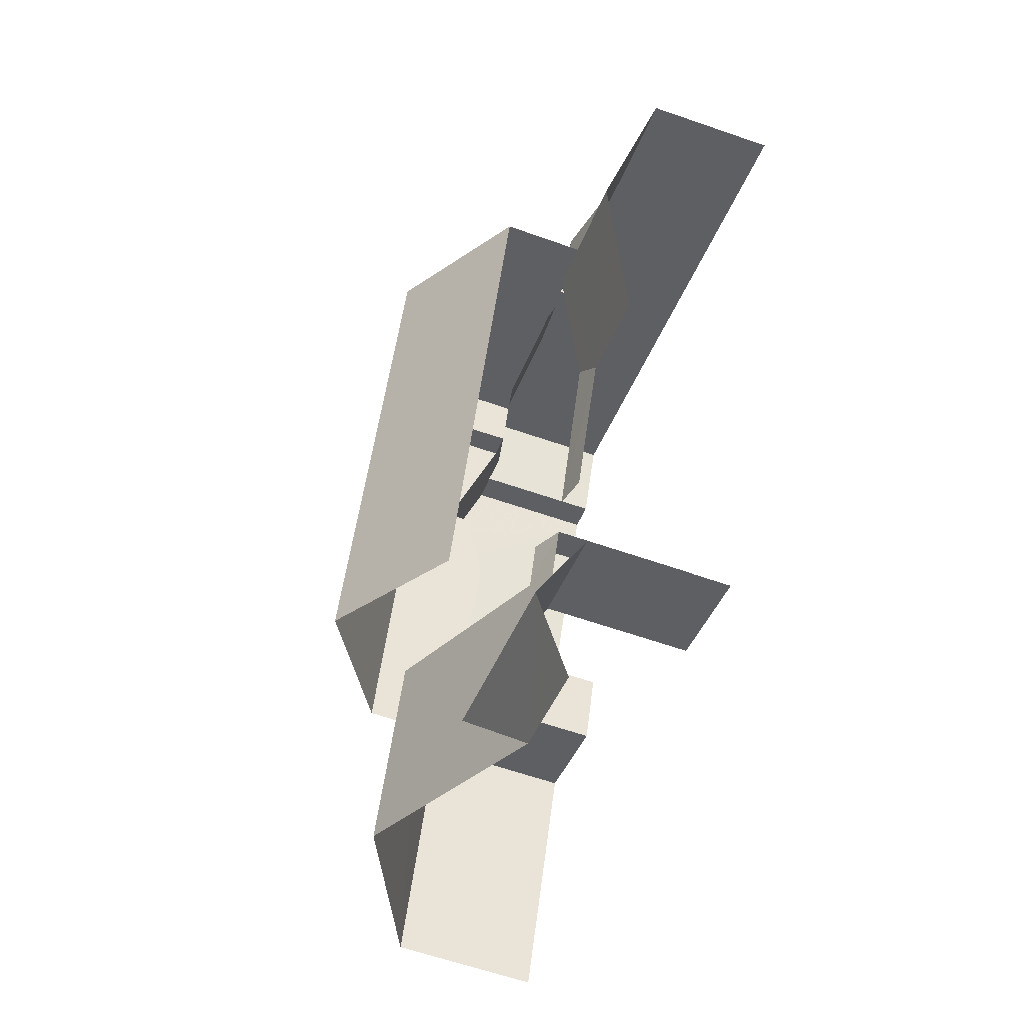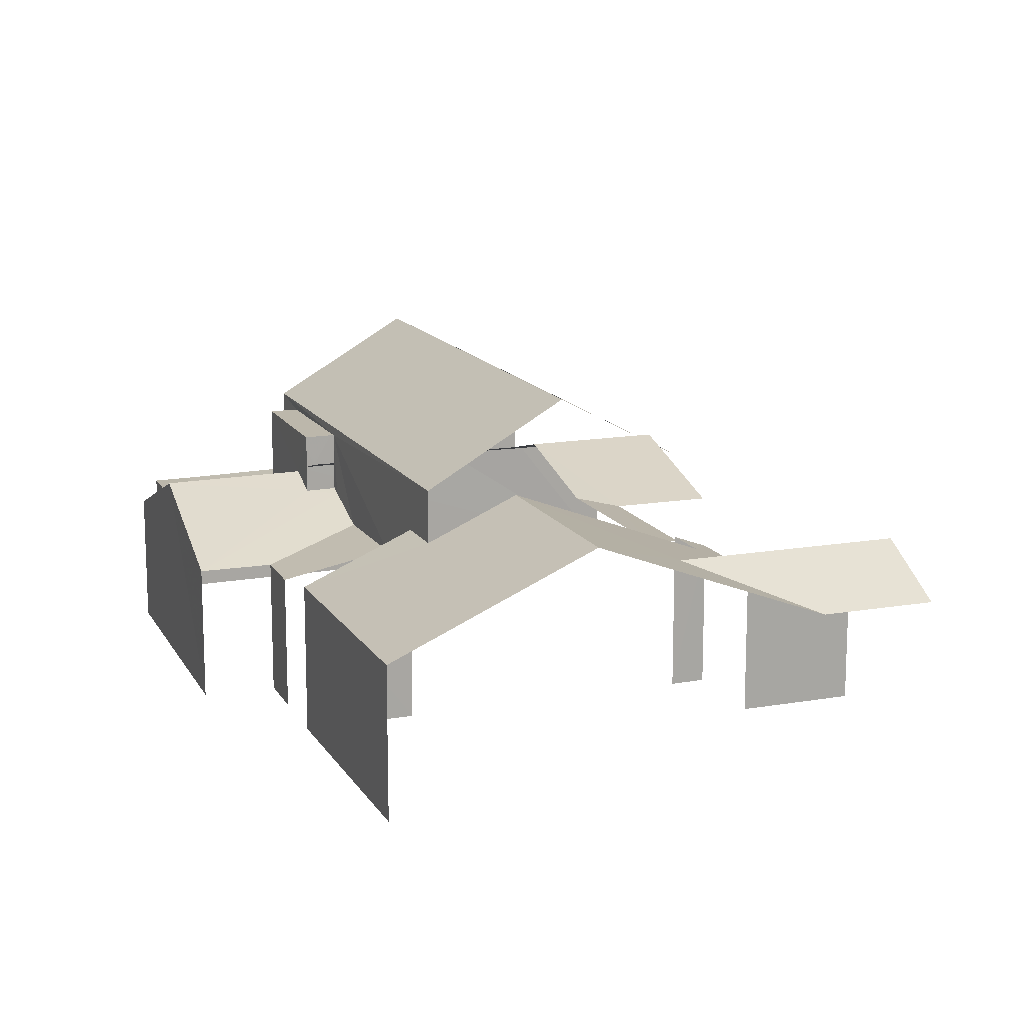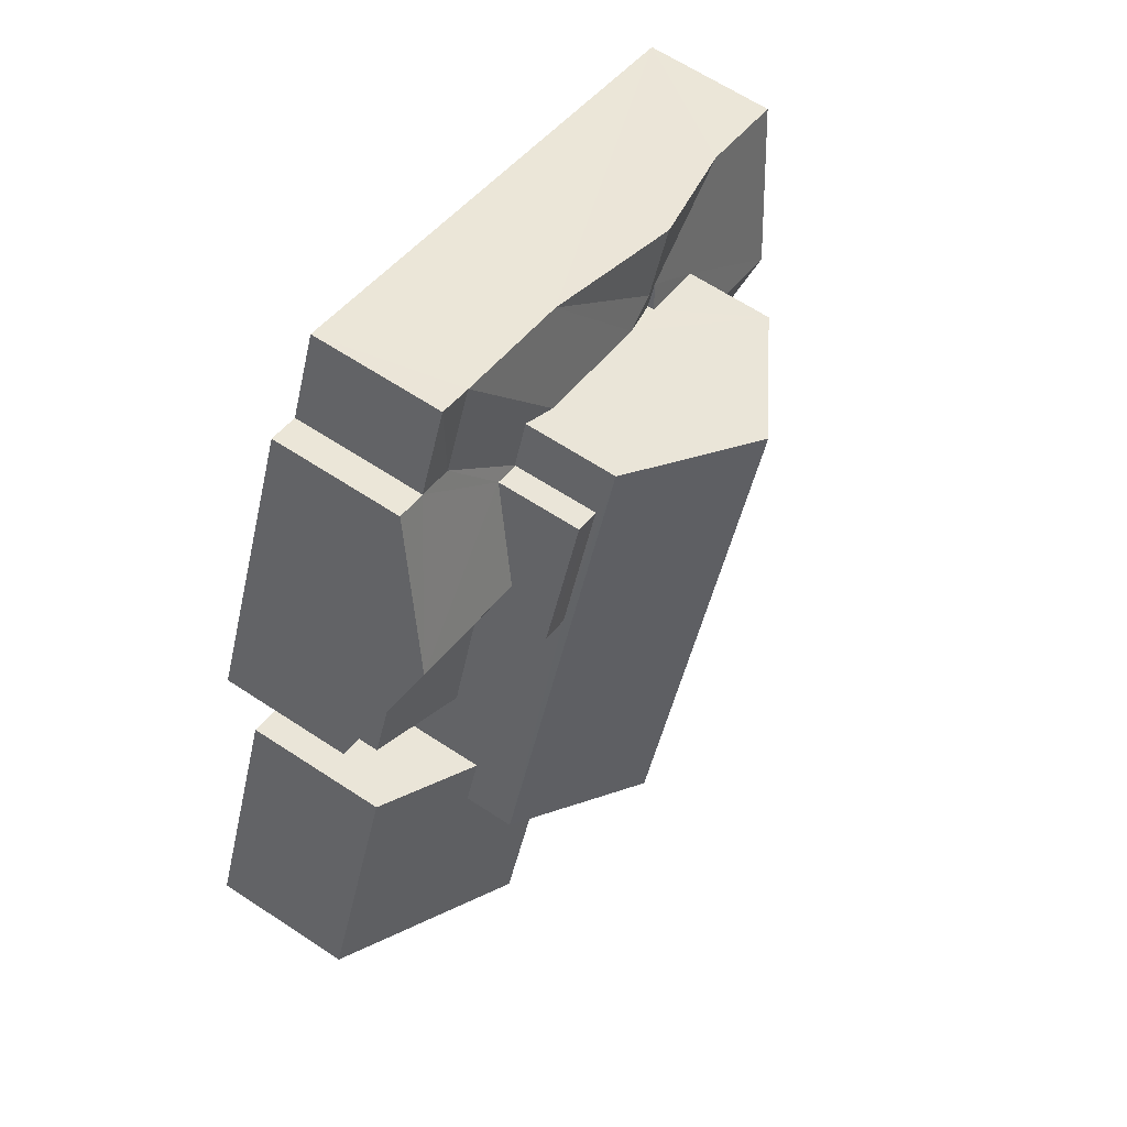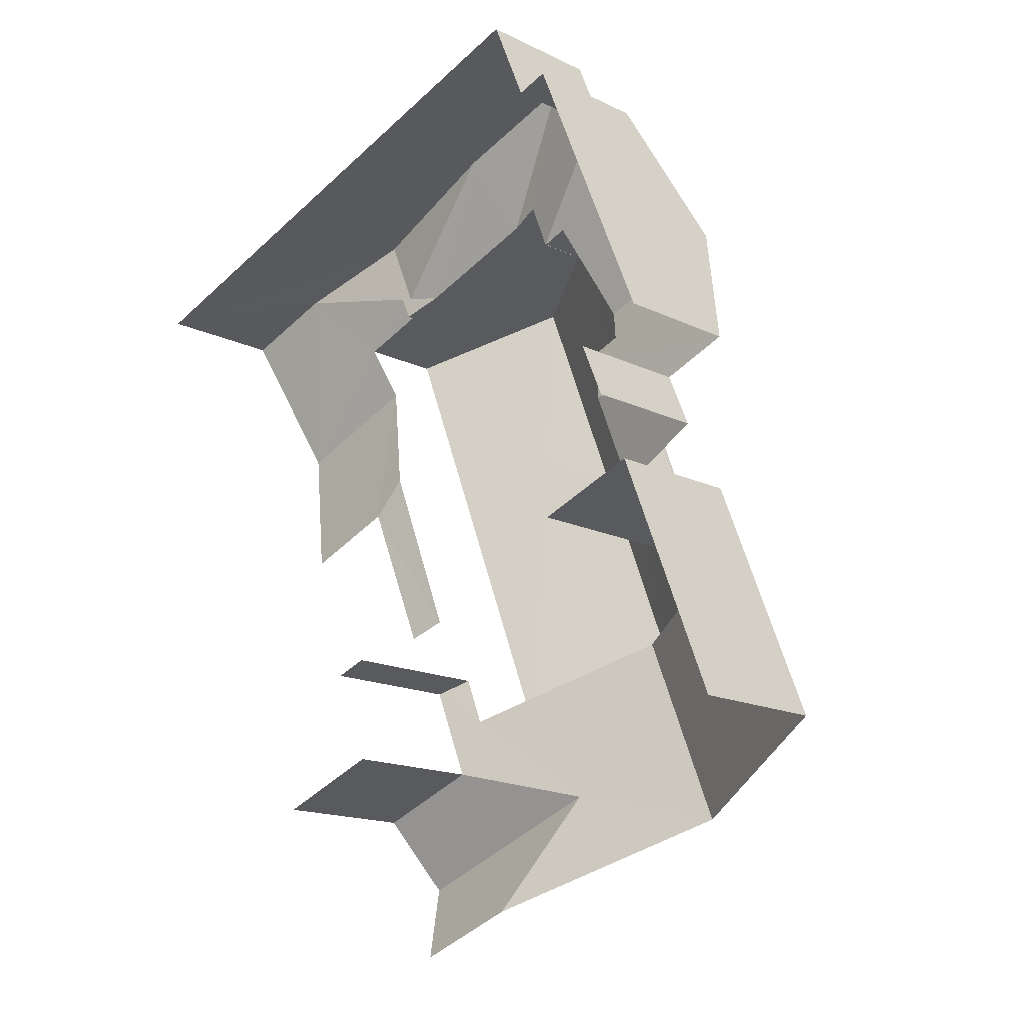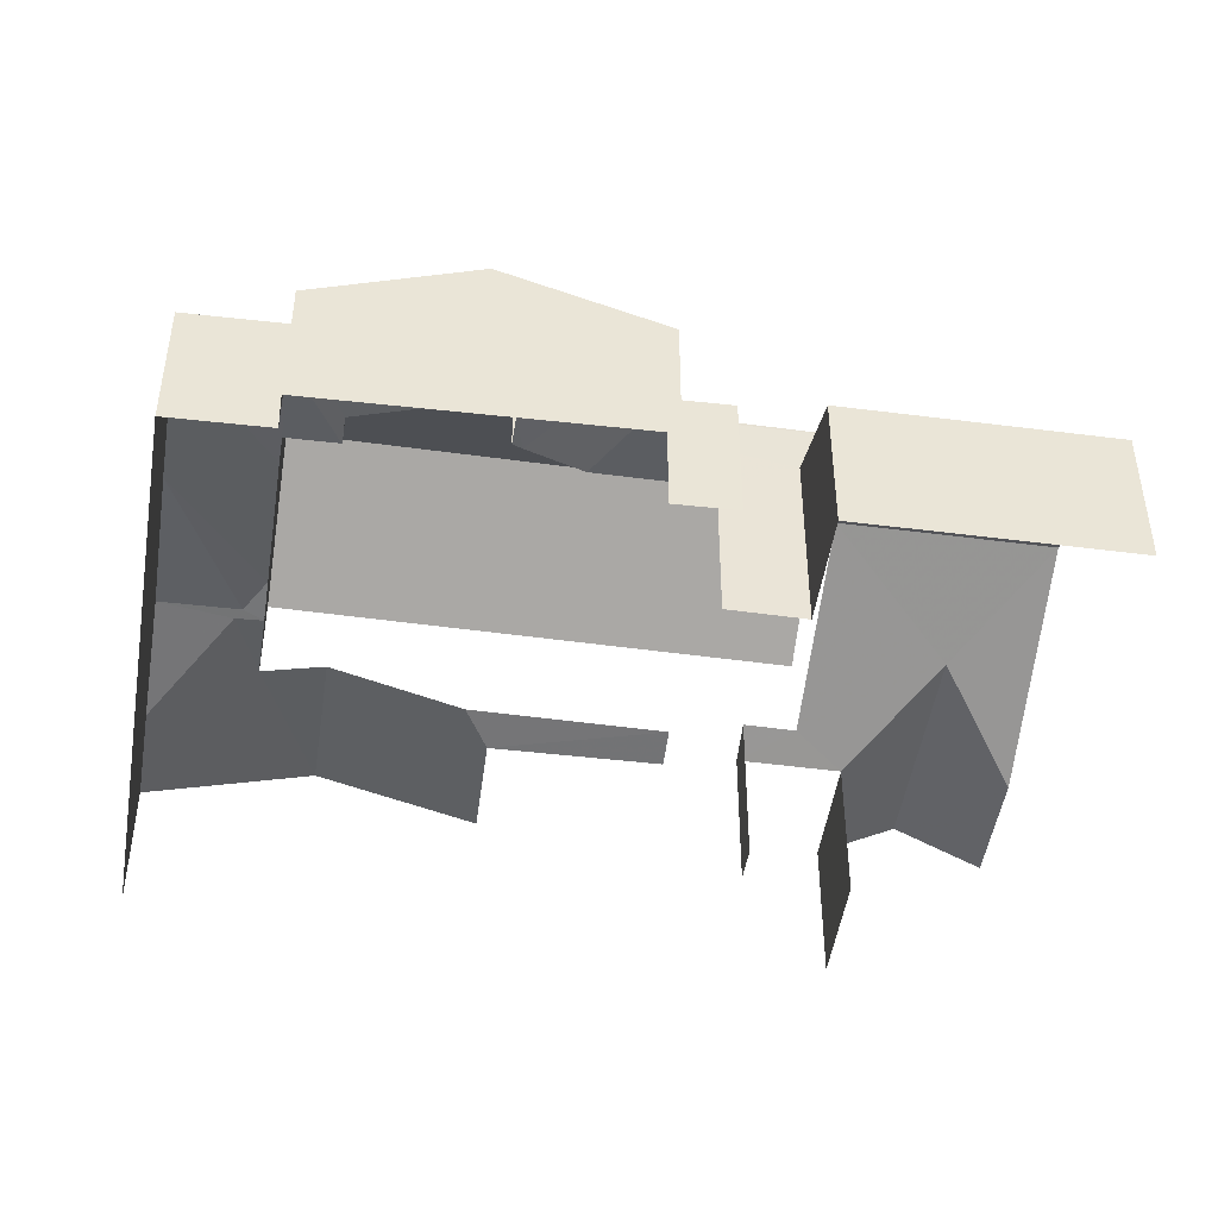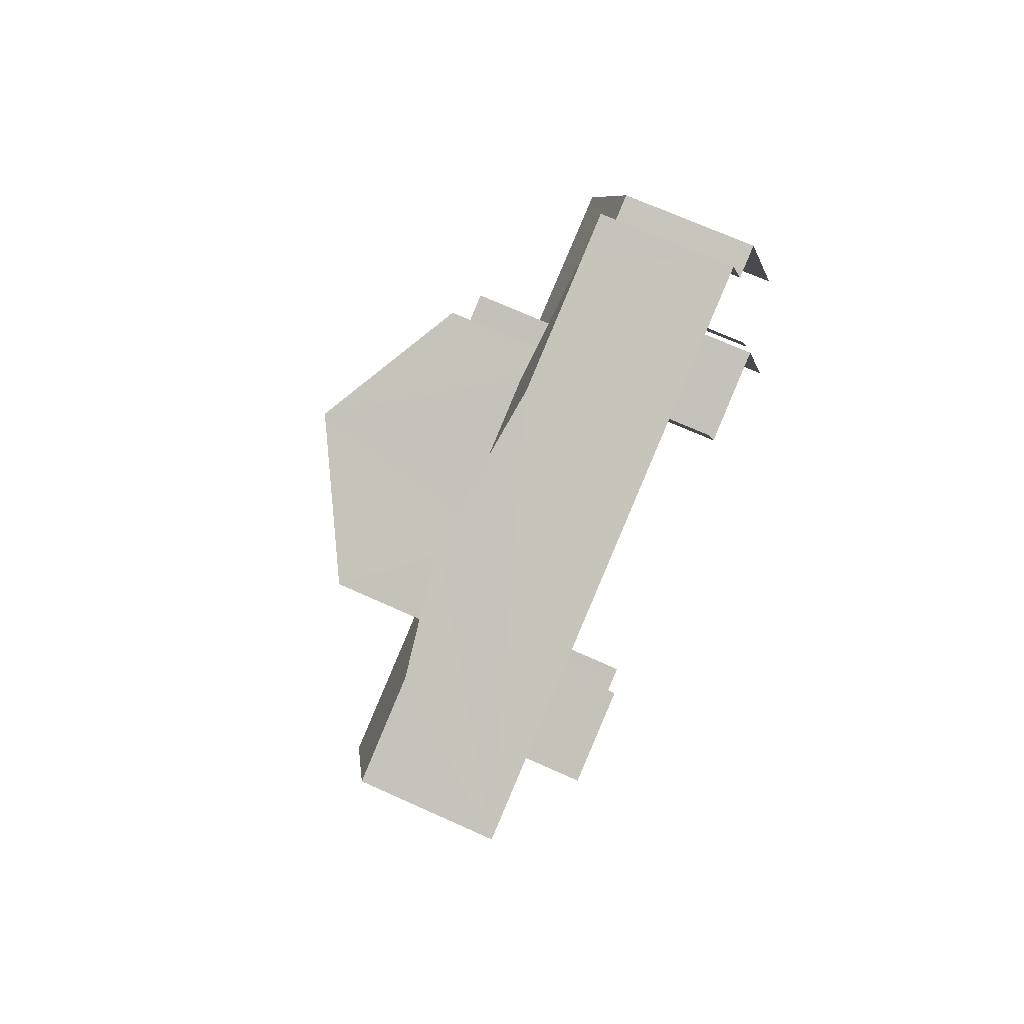
<metadata>
{"format":"obj","ext":"obj","renderer":"f3d","projection":"perspective","resolution":1024,"background":"white","views":[{"elev":-61.0,"azim":70.3,"up":"+Y"},{"elev":14.4,"azim":-42.3,"up":"+Z"},{"elev":64.3,"azim":-56.5,"up":"+Y"},{"elev":-15.2,"azim":-136.2,"up":"+Y"},{"elev":-47.1,"azim":-119.9,"up":"+Z"},{"elev":68.6,"azim":114.5,"up":"+Y"}]}
</metadata>
<code>
v -2.246e+05 -1.283e+05 13.81
v -2.246e+05 -1.283e+05 13.81
v -2.246e+05 -1.283e+05 13.81
v -2.246e+05 -1.283e+05 13.81
v -2.246e+05 -1.283e+05 13.81
v -2.246e+05 -1.283e+05 13.81
v -2.246e+05 -1.283e+05 13.81
v -2.246e+05 -1.283e+05 13.81
v -2.246e+05 -1.283e+05 13.81
v -2.246e+05 -1.283e+05 13.81
v -2.246e+05 -1.283e+05 13.81
v -2.246e+05 -1.283e+05 13.81
v -2.246e+05 -1.283e+05 13.81
v -2.246e+05 -1.283e+05 13.81
v -2.246e+05 -1.283e+05 13.81
v -2.246e+05 -1.283e+05 13.81
v -2.246e+05 -1.283e+05 13.81
v -2.246e+05 -1.283e+05 13.81
v -2.246e+05 -1.283e+05 13.81
v -2.246e+05 -1.283e+05 13.81
v -2.246e+05 -1.283e+05 17.39
v -2.246e+05 -1.283e+05 17.94
v -2.246e+05 -1.283e+05 17.94
v -2.246e+05 -1.283e+05 18.6
v -2.246e+05 -1.283e+05 17.39
v -2.246e+05 -1.283e+05 18.51
v -2.246e+05 -1.283e+05 18.61
v -2.246e+05 -1.283e+05 18.92
v -2.246e+05 -1.283e+05 18.96
v -2.246e+05 -1.283e+05 17.95
v -2.246e+05 -1.283e+05 17.39
v -2.246e+05 -1.283e+05 17.39
v -2.246e+05 -1.283e+05 17.93
v -2.246e+05 -1.283e+05 17.9
v -2.246e+05 -1.283e+05 18.08
v -2.246e+05 -1.283e+05 17.89
v -2.246e+05 -1.283e+05 17.39
v -2.246e+05 -1.283e+05 20.1
v -2.246e+05 -1.283e+05 19.03
v -2.246e+05 -1.283e+05 17.75
v -2.246e+05 -1.283e+05 17.75
v -2.246e+05 -1.283e+05 20.1
v -2.246e+05 -1.283e+05 19.02
v -2.246e+05 -1.283e+05 18.89
v -2.246e+05 -1.283e+05 17.75
v -2.246e+05 -1.283e+05 17.75
v -2.246e+05 -1.283e+05 18.89
v -2.246e+05 -1.283e+05 20.43
v -2.246e+05 -1.283e+05 20.43
v -2.246e+05 -1.283e+05 22.56
v -2.246e+05 -1.283e+05 22.56
v -2.246e+05 -1.283e+05 17.75
v -2.246e+05 -1.283e+05 17.75
v -2.246e+05 -1.283e+05 17.39
v -2.246e+05 -1.283e+05 18.07
v -2.246e+05 -1.283e+05 18.08
v -2.246e+05 -1.283e+05 18.08
v -2.246e+05 -1.283e+05 18.54
v -2.246e+05 -1.283e+05 17.39
v -2.246e+05 -1.283e+05 18.52
v -2.246e+05 -1.283e+05 17.39
v -2.246e+05 -1.283e+05 17.89
v -2.246e+05 -1.283e+05 17.9
v -2.246e+05 -1.283e+05 17.39
v -2.246e+05 -1.283e+05 17.55
v -2.246e+05 -1.283e+05 17.39
v -2.246e+05 -1.283e+05 17.57
v -2.246e+05 -1.283e+05 20.19
v -2.246e+05 -1.283e+05 20.19
v -2.246e+05 -1.283e+05 20.19
v -2.246e+05 -1.283e+05 20.19
v -2.246e+05 -1.283e+05 17.75
v -2.246e+05 -1.283e+05 18.1
v -2.246e+05 -1.283e+05 18.11
v -2.246e+05 -1.283e+05 17.9
v -2.246e+05 -1.283e+05 17.39
v -2.246e+05 -1.283e+05 17.39
v -2.246e+05 -1.283e+05 17.91
v -2.246e+05 -1.283e+05 17.39
v -2.246e+05 -1.283e+05 20.43
v -2.246e+05 -1.283e+05 20.43
v -2.246e+05 -1.283e+05 17.39
f 1 2 3
f 4 5 6
f 7 5 8
f 2 9 10
f 7 8 11
f 12 13 14
f 3 2 12
f 15 16 10
f 17 4 13
f 18 17 16
f 8 19 20
f 19 4 17
f 4 8 5
f 16 2 10
f 2 13 12
f 17 13 16
f 19 8 4
f 13 2 16
f 66 65 17
f 18 66 17
f 79 16 15
f 79 64 16
f 27 70 24
f 27 71 70
f 13 32 14
f 13 30 32
f 53 8 20
f 72 53 20
f 40 5 38
f 38 5 45
f 45 7 46
f 45 5 7
f 81 39 42
f 81 42 51
f 42 48 51
f 42 73 48
f 19 17 65
f 19 65 74
f 73 74 48
f 60 57 49
f 48 67 49
f 67 60 49
f 48 65 67
f 48 74 65
f 16 64 66
f 18 16 66
f 12 31 25
f 3 12 25
f 7 11 46
f 46 52 44
f 46 11 52
f 79 15 58
f 15 10 58
f 10 59 58
f 21 22 23
f 24 25 26
f 26 27 24
f 28 25 24
f 29 28 24
f 30 31 32
f 30 33 31
f 34 22 35
f 23 36 37
f 36 22 34
f 23 22 36
f 38 39 40
f 40 39 41
f 38 42 39
f 41 39 43
f 44 45 46
f 44 47 45
f 48 49 50
f 51 48 50
f 44 52 53
f 47 44 53
f 54 55 21
f 55 35 21
f 35 22 21
f 36 56 57
f 36 57 37
f 37 58 59
f 57 60 58
f 37 57 58
f 61 62 54
f 54 62 55
f 63 62 61
f 26 25 31
f 33 26 31
f 64 65 66
f 64 67 65
f 68 69 70
f 71 68 70
f 45 47 38
f 38 47 42
f 72 73 53
f 74 73 72
f 42 47 73
f 73 47 53
f 29 75 28
f 76 28 77
f 75 78 63
f 77 75 61
f 61 75 63
f 28 75 77
f 79 58 64
f 58 60 64
f 60 67 64
f 80 81 51
f 50 80 51
f 61 54 82
f 77 61 82
f 11 53 52
f 11 8 53
f 41 43 4
f 6 41 4
f 32 12 14
f 32 31 12
f 40 6 5
f 40 41 6
f 34 56 36
f 56 34 35
f 49 57 56
f 49 35 50
f 55 62 80
f 50 55 80
f 50 35 55
f 49 56 35
f 69 29 70
f 70 29 24
f 75 29 69
f 62 63 68
f 80 62 68
f 13 4 30
f 68 63 78
f 81 80 71
f 81 43 39
f 43 30 4
f 30 71 33
f 33 71 26
f 71 27 26
f 80 68 71
f 81 71 43
f 43 71 30
f 2 1 76
f 77 2 76
f 82 54 9
f 21 23 10
f 9 54 21
f 9 21 10
f 37 59 10
f 23 37 10
f 78 75 69
f 68 78 69
f 76 1 28
f 1 3 28
f 3 25 28
f 2 77 82
f 9 2 82
f 19 72 20
f 19 74 72

</code>
